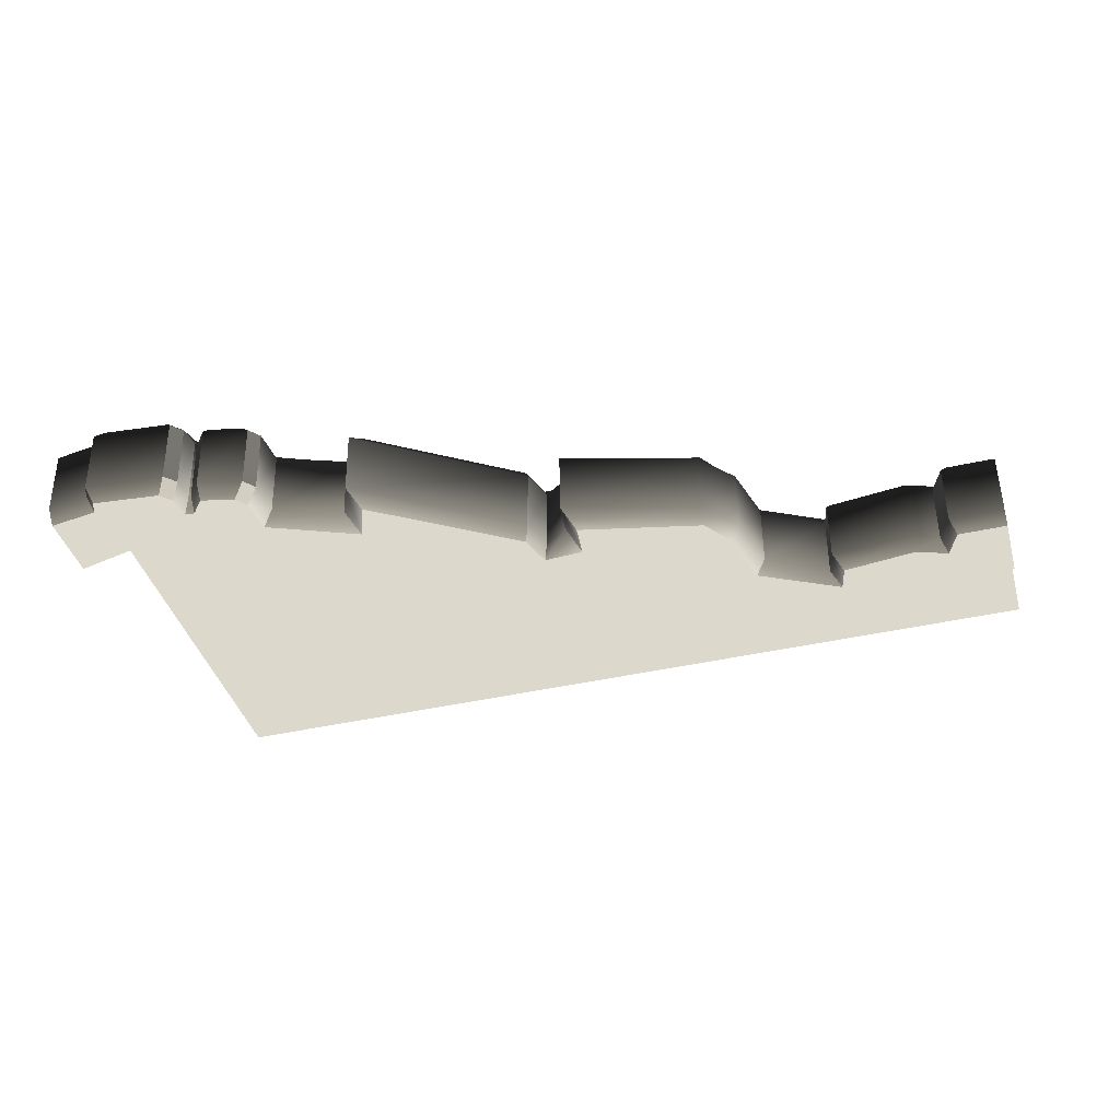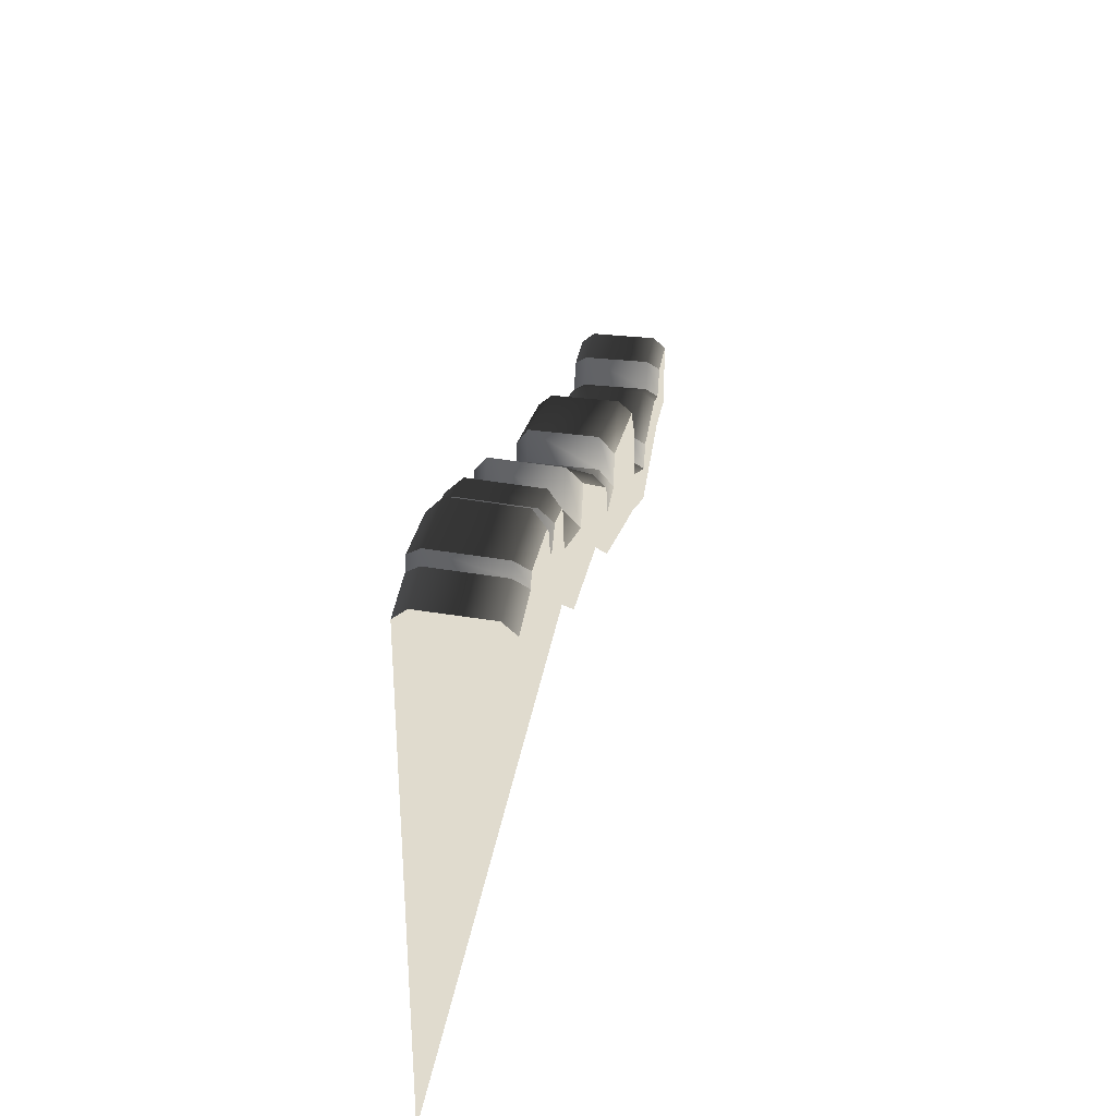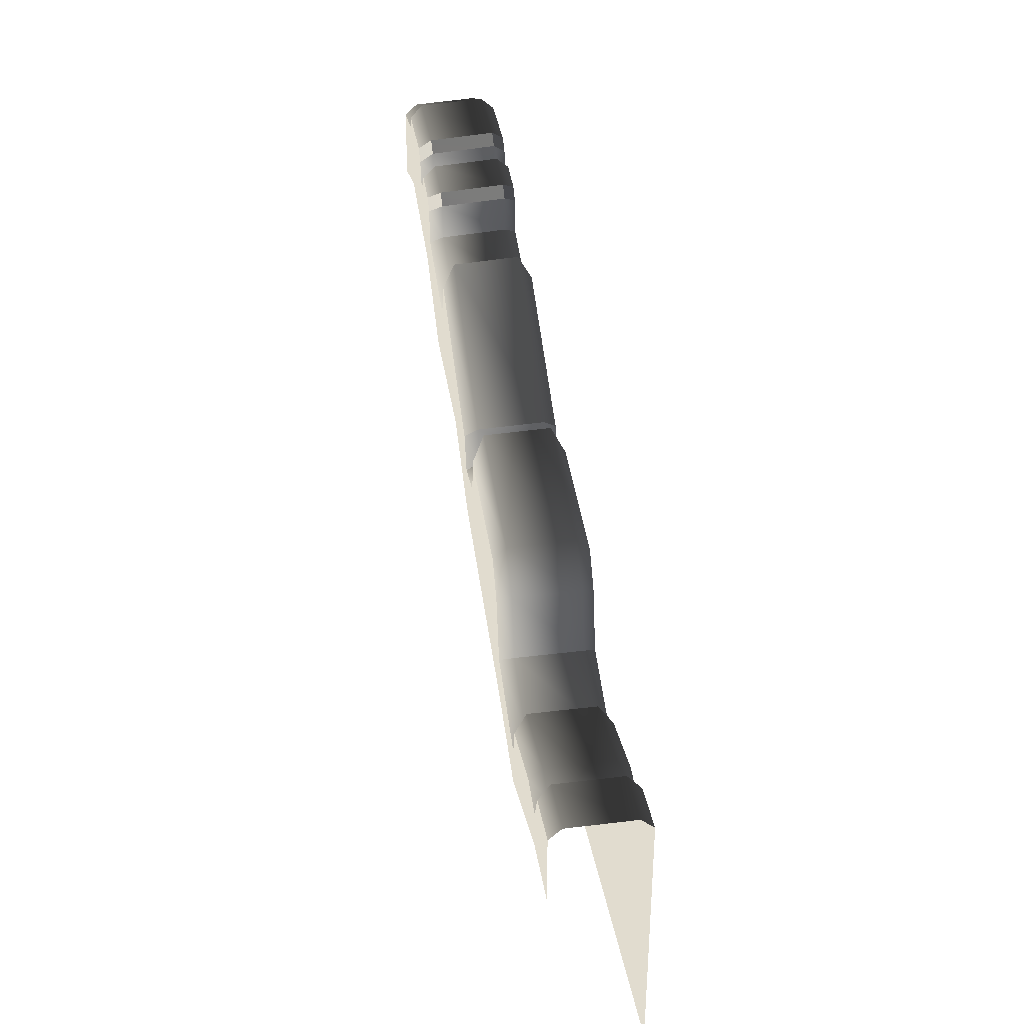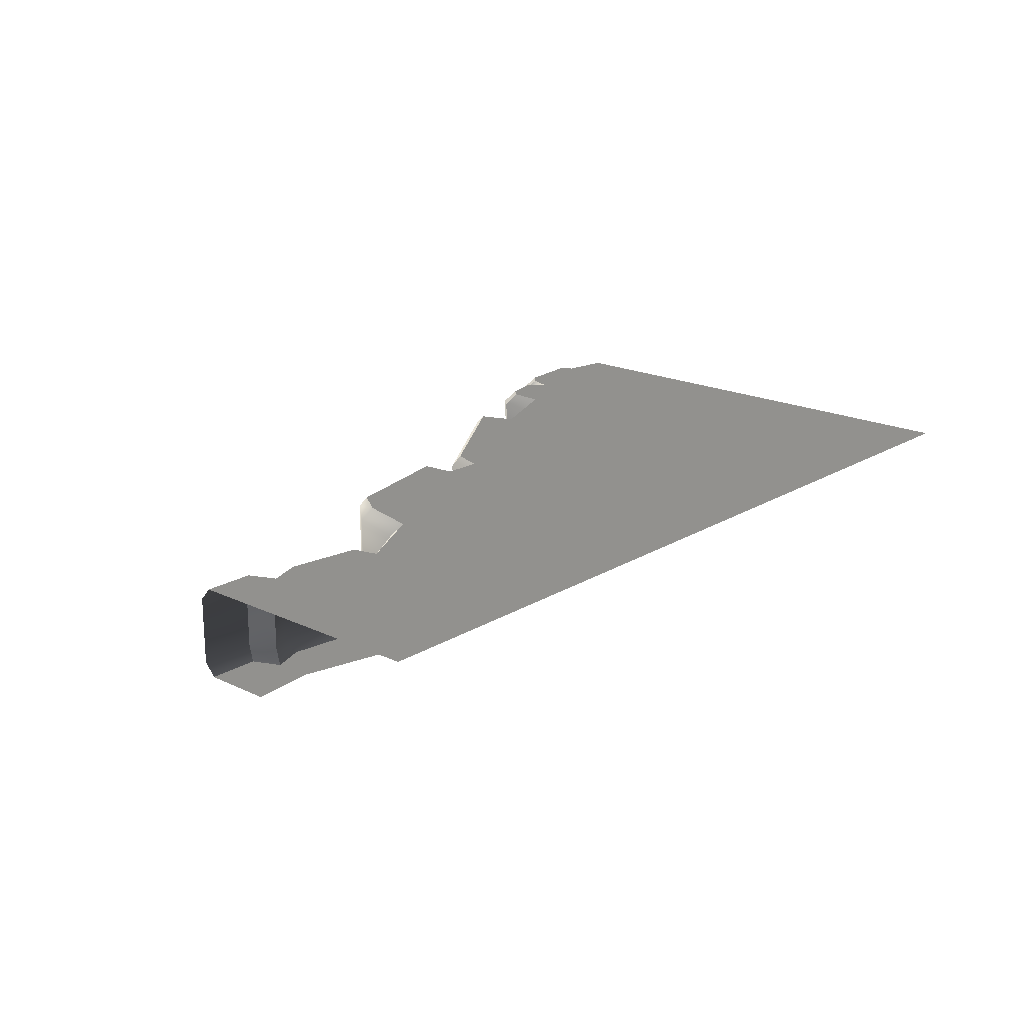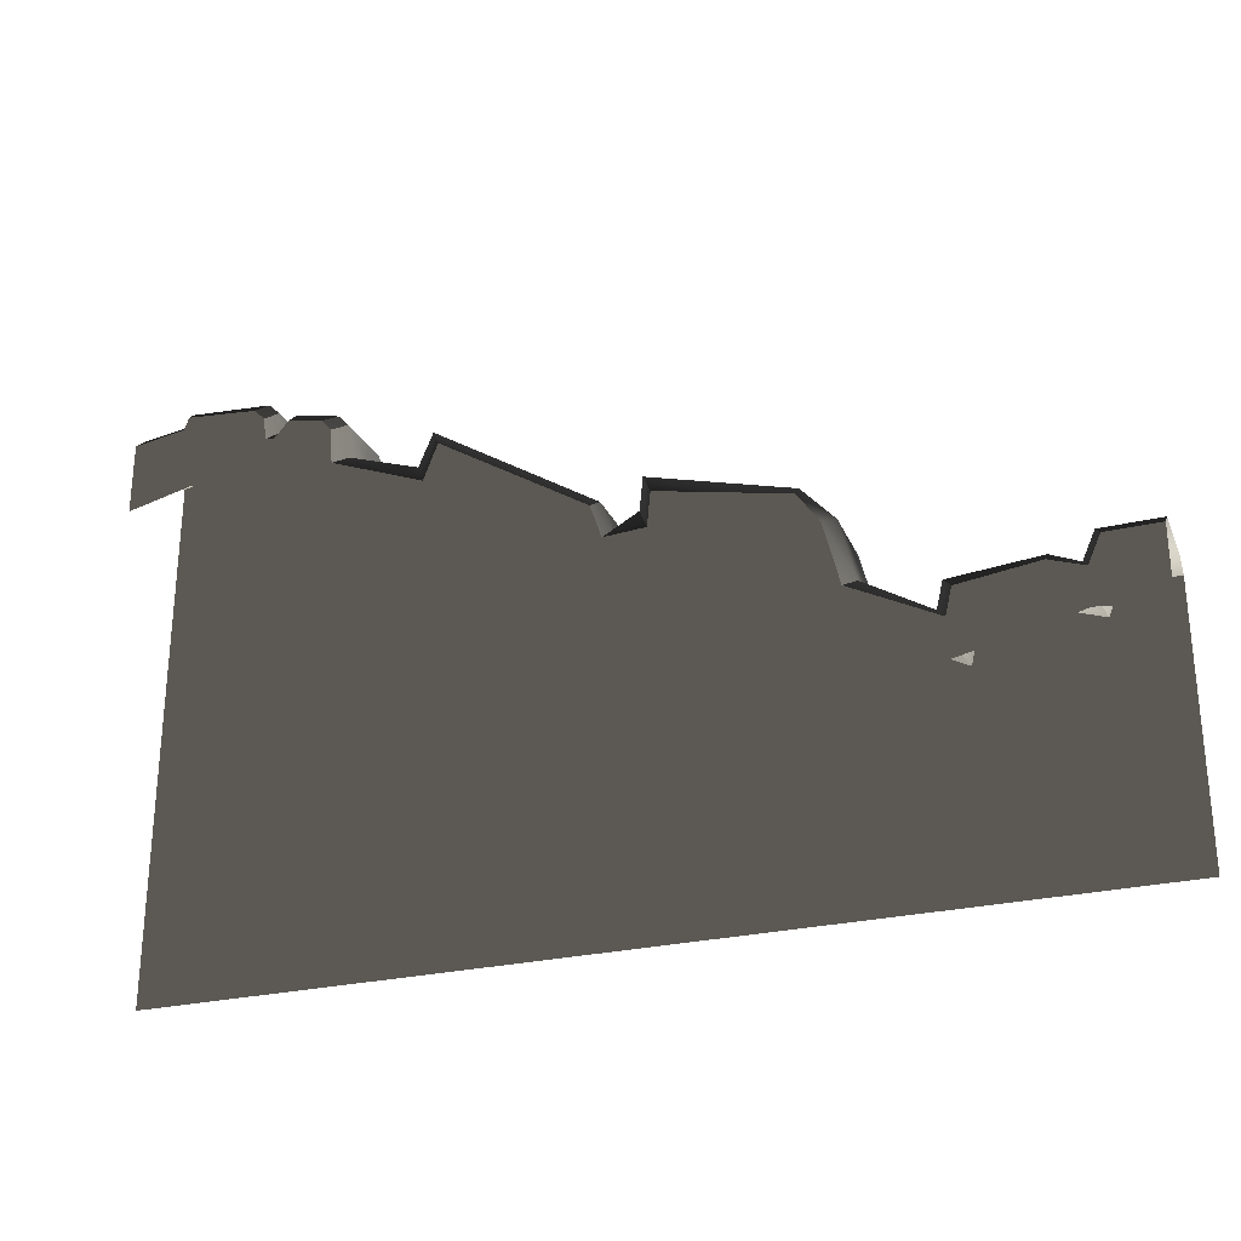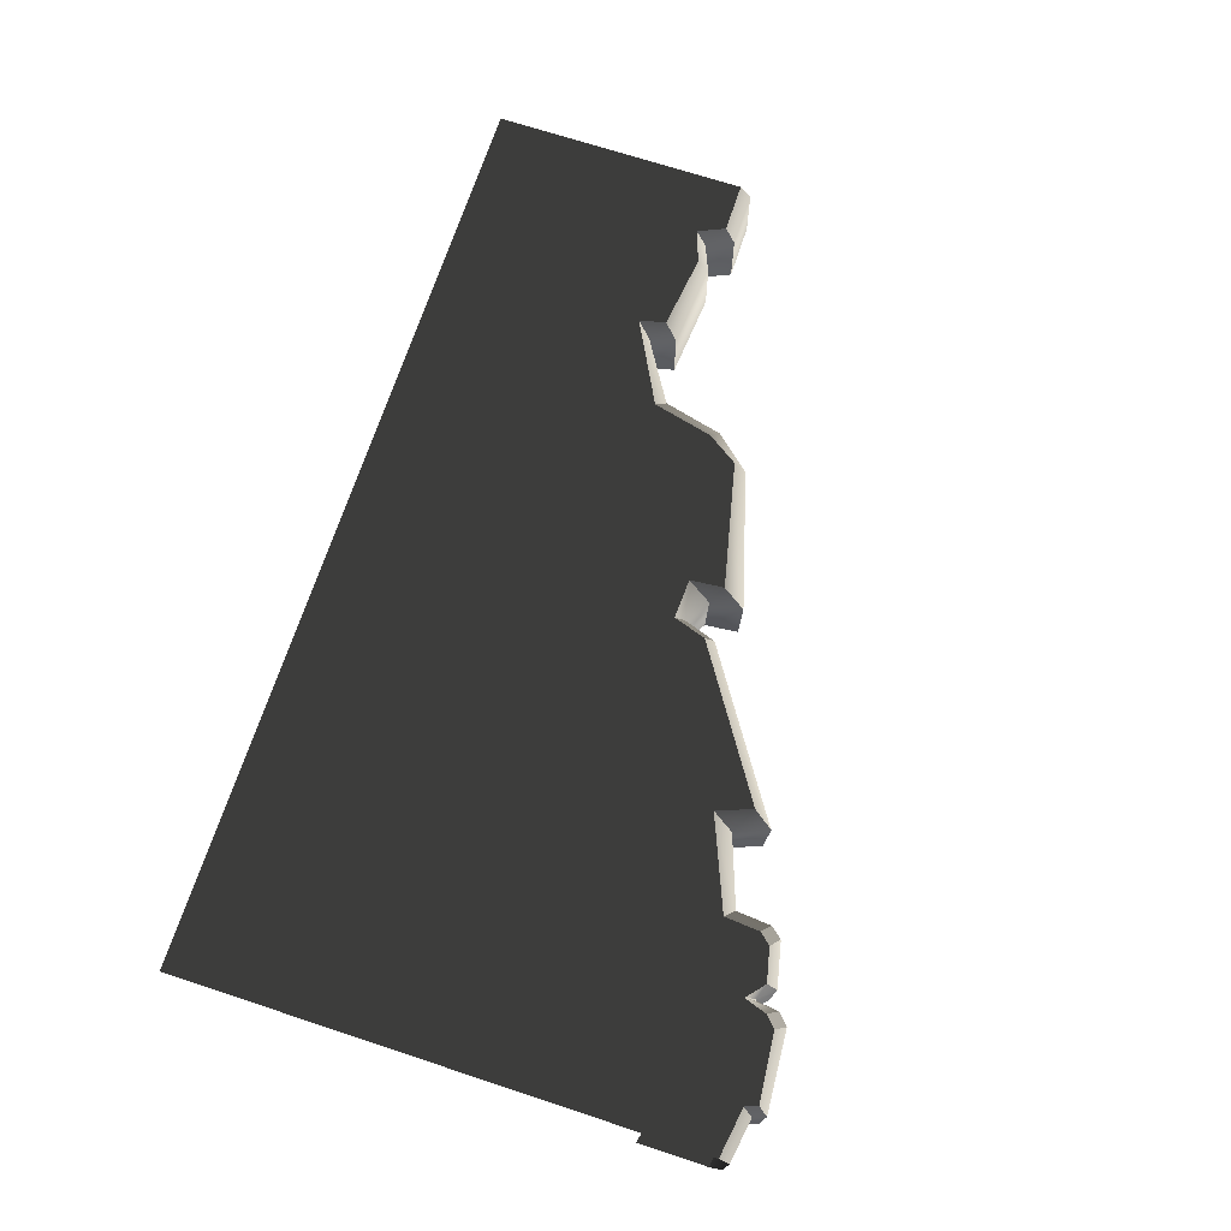
<metadata>
{"format":"obj","ext":"obj","renderer":"f3d","projection":"perspective","resolution":1024,"background":"white","views":[{"elev":-40.4,"azim":15.7,"up":"+Y"},{"elev":33.6,"azim":-80.9,"up":"+Z"},{"elev":34.2,"azim":80.6,"up":"+Z"},{"elev":19.3,"azim":131.5,"up":"+Y"},{"elev":-27.4,"azim":19.9,"up":"+Z"},{"elev":70.5,"azim":-71.8,"up":"+Y"}]}
</metadata>
<code>
v 0.3499 -0.8608 4.261
v 1.829 -0.1392 3.847
v 1.829 -0.8608 3.84
v 0.3499 -0.1392 4.279
v 2.165 -0.1392 3.462
v 2.165 -0.8608 3.457
v 2.325 -0.1392 2.816
v 2.325 -0.8608 2.814
v 1.829 2.278e-16 3.72
v 0.4699 2.47e-16 4.034
v 0.4699 -1 4.008
v 1.829 -1 3.709
v 2.213 1.667e-16 2.723
v 2.052 2.072e-16 3.385
v 2.052 -1 3.377
v 2.213 -1 2.718
v -5 -0.8608 5.747
v -4.52 -0.1392 5.859
v -4.52 -0.8608 5.819
v -5 -0.1392 5.784
v -4.464 3.522e-16 5.752
v -5 3.472e-16 5.67
v -5 -1 5.619
v -4.464 -1 5.696
v -3.478 -0.8608 5.77
v -3.451 -0.1392 5.579
v -3.451 -0.8608 5.534
v -3.478 -0.1392 5.814
v -3.483 3.341e-16 5.456
v -3.562 3.49e-16 5.7
v -3.562 -1 5.638
v -3.535 -1 5.399
v -3.288 3.444e-16 5.624
v -3.431 -0.1392 5.569
v -3.288 -0.1392 5.739
v -3.431 -0.8608 5.524
v -3.288 -0.8608 5.695
v -3.431 -1 5.389
v -3.288 -1 5.562
v -1.785 -0.8608 5.187
v -0.06895 -0.1392 4.097
v -0.06895 -0.8608 4.076
v -1.785 -0.1392 5.223
v -0.119 2.451e-16 4.004
v -1.666 3.069e-16 5.012
v -1.666 -1 4.963
v -0.119 -1 3.972
v 4.396 -0.8608 2.932
v 5 -0.1392 2.932
v 5 -0.8608 2.932
v 4.396 -0.1392 2.932
v 5 1.722e-16 2.812
v 4.458 1.722e-16 2.812
v 4.458 -1 2.812
v 5 -1 2.812
v 2.325 -0.8608 2.814
v 2.998 -0.1392 2.404
v 2.998 -0.8608 2.405
v 2.325 -0.1392 2.816
v 3.099 1.381e-16 2.255
v 2.213 1.667e-16 2.723
v 2.213 -1 2.718
v 3.099 -1 2.257
v 3.977 -0.8608 2.765
v 4.266 -0.1392 2.639
v 4.266 -0.8608 2.639
v 3.977 -0.1392 2.765
v 3.066 -0.8608 2.687
v 3.066 -0.1392 2.685
v 4.327 1.542e-16 2.519
v 3.977 1.619e-16 2.645
v 3.977 -1 2.645
v 4.327 -1 2.519
v 3.167 1.555e-16 2.539
v 3.167 -1 2.541
v -1.929 -0.8608 4.824
v -1.785 -0.1392 5.223
v -1.785 -0.8608 5.187
v -1.929 -0.1392 4.86
v -1.666 3.069e-16 5.012
v -1.81 2.833e-16 4.626
v -1.81 -1 4.576
v -1.666 -1 4.963
v 0.3148 -0.8608 3.904
v 0.3499 -0.1392 4.279
v 0.3499 -0.8608 4.261
v 0.3148 -0.1392 3.921
v 0.4699 2.47e-16 4.034
v 0.4348 2.243e-16 3.664
v 0.4348 -1 3.64
v 0.4699 -1 4.008
v 0.0501 -0.8608 3.726
v 0.3148 -0.1392 3.921
v 0.3148 -0.8608 3.904
v 0.0501 -0.1392 3.745
v 0.4348 2.243e-16 3.664
v -9.537e-07 2.231e-16 3.644
v 1.907e-06 -1 3.614
v 0.4348 -1 3.64
v -0.06895 -0.8608 4.076
v 0.0501 -0.1392 3.745
v 0.0501 -0.8608 3.726
v -0.06895 -0.1392 4.097
v -9.537e-07 2.231e-16 3.644
v -0.119 2.451e-16 4.004
v -0.119 -1 3.972
v 1.907e-06 -1 3.614
v -2.671 -0.8608 5.087
v -1.929 -0.1392 4.86
v -1.929 -0.8608 4.824
v -2.671 -0.1392 5.129
v -1.81 2.833e-16 4.626
v -2.789 3.082e-16 5.033
v -2.789 -1 4.975
v -1.81 -1 4.576
v -2.701 -0.8608 5.466
v -2.671 -0.1392 5.129
v -2.671 -0.8608 5.087
v -2.701 -0.1392 5.508
v -2.789 3.082e-16 5.033
v -2.82 3.316e-16 5.416
v -2.82 -1 5.357
v -2.789 -1 4.975
v -4.469 -0.8608 5.954
v -3.597 -0.1392 5.93
v -3.597 -0.8608 5.886
v -4.469 -0.1392 5.994
v -3.681 3.563e-16 5.819
v -4.414 3.605e-16 5.888
v -4.414 -1 5.832
v -3.681 -1 5.758
v -3.288 -0.8608 5.695
v -2.806 -0.1392 5.631
v -2.806 -0.8608 5.588
v -3.288 -0.1392 5.739
v -2.925 3.392e-16 5.54
v -3.288 3.444e-16 5.624
v -3.288 -1 5.562
v -2.925 -1 5.48
v -4.52 -0.8608 5.819
v -4.469 -0.1392 5.994
v -4.469 -0.8608 5.954
v -4.52 -0.1392 5.859
v -4.414 3.605e-16 5.888
v -4.464 3.522e-16 5.752
v -4.464 -1 5.696
v -4.414 -1 5.832
v -3.451 -0.8608 5.534
v -3.431 -0.1392 5.569
v -3.431 -0.8608 5.524
v -3.451 -0.1392 5.579
v -3.483 3.341e-16 5.456
v -3.535 -1 5.399
v -3.431 -1 5.389
v 2.998 -0.8608 2.405
v 3.066 -0.1392 2.685
v 3.066 -0.8608 2.687
v 2.998 -0.1392 2.404
v 3.167 1.555e-16 2.539
v 3.099 1.381e-16 2.255
v 3.099 -1 2.257
v 3.167 -1 2.541
v 4.266 -0.8608 2.639
v 4.396 -0.1392 2.932
v 4.396 -0.8608 2.932
v 4.266 -0.1392 2.639
v 4.458 1.722e-16 2.812
v 4.327 1.542e-16 2.519
v 4.327 -1 2.519
v 4.458 -1 2.812
v -3.535 -1 5.399
v -3.681 -1 5.758
v -3.562 -1 5.638
v -4.464 -1 5.696
v -4.414 -1 5.832
v -4.327 -1 5.02
v -5 -1 4.864
v -5 -1 5.619
v -3.431 -1 5.389
v -3.099 -1 4.625
v -2.789 -1 4.975
v -3.288 -1 5.562
v -2.925 -1 5.48
v -2.82 -1 5.357
v -1.81 -1 4.576
v -2.213 -1 3.953
v -0.8375 -1 3.732
v 1.907e-06 -1 3.614
v -1.666 -1 4.963
v -0.119 -1 3.972
v 1.907e-06 -1 3.113
v 0.4348 -1 3.64
v 0.8375 -1 2.792
v 2.213 -1 2.718
v 2.052 -1 3.377
v 0.4699 -1 4.008
v 1.829 -1 3.709
v 2.213 -1 2.272
v 3.099 -1 2.257
v 3.099 -1 1.847
v 4.327 -1 2.519
v 3.977 -1 2.645
v 3.167 -1 2.541
v 4.327 -1 2.129
v 5 -1 2.058
v 5 -1 2.812
v 4.458 -1 2.812
v -3.562 3.49e-16 5.7
v -4.464 3.522e-16 5.752
v -3.483 3.341e-16 5.456
v -4.414 3.605e-16 5.888
v -3.681 3.563e-16 5.819
v -4.464 1.456e-18 0.02378
v -5 1.456e-18 0.02378
v -5 3.472e-16 5.67
v -3.483 1.456e-18 0.02378
v -2.789 3.082e-16 5.033
v -3.288 3.444e-16 5.624
v -2.82 3.316e-16 5.416
v -2.925 3.392e-16 5.54
v -2.789 1.456e-18 0.02378
v -1.81 2.833e-16 4.626
v -1.81 1.456e-18 0.02377
v -9.537e-07 2.231e-16 3.644
v -1.666 3.069e-16 5.012
v -0.119 2.451e-16 4.004
v 1.907e-06 1.453e-18 0.02374
v 0.4348 2.243e-16 3.664
v 0.4348 1.453e-18 0.02373
v 2.213 1.667e-16 2.723
v 2.052 2.072e-16 3.385
v 0.4699 2.47e-16 4.034
v 1.829 2.278e-16 3.72
v 2.213 7.629e-06 0.02376
v 3.099 1.381e-16 2.255
v 3.099 7.629e-06 0.02376
v 4.327 1.542e-16 2.519
v 3.977 1.619e-16 2.645
v 3.167 1.555e-16 2.539
v 4.327 7.629e-06 0.02376
v 5 7.629e-06 2.448
v 5 1.722e-16 2.812
v 4.458 1.722e-16 2.812
v 5 7.629e-06 0.02376
v -2.701 -0.8608 5.466
v -2.925 -1 5.48
v -2.806 -0.8608 5.588
v -2.82 -1 5.357
v -2.701 -0.1392 5.508
v -2.806 -0.8608 5.588
v -2.806 -0.1392 5.631
v -2.701 -0.8608 5.466
v -2.82 3.316e-16 5.416
v -2.806 -0.1392 5.631
v -2.925 3.392e-16 5.54
v -2.701 -0.1392 5.508
v -3.478 -0.8608 5.77
v -3.681 -1 5.758
v -3.597 -0.8608 5.886
v -3.562 -1 5.638
v -3.478 -0.1392 5.814
v -3.597 -0.8608 5.886
v -3.597 -0.1392 5.93
v -3.478 -0.8608 5.77
v -3.562 3.49e-16 5.7
v -3.597 -0.1392 5.93
v -3.681 3.563e-16 5.819
v -3.478 -0.1392 5.814
g P_DF_Wall_18a_(1)_955_123
f 1 3 2
f 2 4 1
f 5 2 3
f 3 6 5
f 7 5 6
f 6 8 7
f 4 2 9
f 9 10 4
f 3 1 11
f 11 12 3
f 6 3 12
f 5 7 13
f 13 14 5
f 2 5 14
f 14 9 2
f 8 6 15
f 12 15 6
f 15 16 8
f 17 19 18
f 18 20 17
f 20 18 21
f 21 22 20
f 19 17 23
f 23 24 19
f 25 27 26
f 26 28 25
f 28 26 29
f 29 30 28
f 27 25 31
f 31 32 27
f 33 29 34
f 34 35 33
f 35 34 36
f 36 37 35
f 37 36 38
f 38 39 37
f 40 42 41
f 41 43 40
f 43 41 44
f 44 45 43
f 42 40 46
f 46 47 42
f 48 50 49
f 49 51 48
f 51 49 52
f 52 53 51
f 50 48 54
f 54 55 50
f 56 58 57
f 57 59 56
f 59 57 60
f 60 61 59
f 58 56 62
f 62 63 58
f 64 66 65
f 65 67 64
f 68 64 67
f 67 69 68
f 67 65 70
f 70 71 67
f 69 67 71
f 66 64 72
f 72 73 66
f 71 74 69
f 64 68 75
f 75 72 64
f 76 78 77
f 77 79 76
f 79 77 80
f 80 81 79
f 78 76 82
f 82 83 78
f 84 86 85
f 85 87 84
f 87 85 88
f 88 89 87
f 86 84 90
f 90 91 86
f 92 94 93
f 93 95 92
f 95 93 96
f 96 97 95
f 94 92 98
f 98 99 94
f 100 102 101
f 101 103 100
f 103 101 104
f 104 105 103
f 102 100 106
f 106 107 102
f 108 110 109
f 109 111 108
f 111 109 112
f 112 113 111
f 110 108 114
f 114 115 110
f 116 118 117
f 117 119 116
f 119 117 120
f 120 121 119
f 118 116 122
f 122 123 118
f 124 126 125
f 125 127 124
f 127 125 128
f 128 129 127
f 126 124 130
f 130 131 126
f 132 134 133
f 133 135 132
f 135 133 136
f 136 137 135
f 134 132 138
f 138 139 134
f 140 142 141
f 141 143 140
f 143 141 144
f 144 145 143
f 142 140 146
f 146 147 142
f 148 150 149
f 149 151 148
f 149 152 151
f 150 148 153
f 153 154 150
f 155 157 156
f 156 158 155
f 158 156 159
f 159 160 158
f 157 155 161
f 161 162 157
f 163 165 164
f 164 166 163
f 166 164 167
f 167 168 166
f 165 163 169
f 169 170 165
f 171 173 172
f 171 172 174
f 172 175 174
f 171 174 176
f 177 176 174
f 174 178 177
f 179 171 176
f 176 180 179
f 181 179 180
f 181 182 179
f 181 183 182
f 181 184 183
f 185 181 180
f 180 186 185
f 185 186 187
f 188 185 187
f 189 185 188
f 188 190 189
f 187 191 188
f 192 188 191
f 191 193 192
f 194 192 193
f 192 194 195
f 195 196 192
f 196 195 197
f 193 198 194
f 199 194 198
f 198 200 199
f 201 199 200
f 199 201 202
f 202 203 199
f 200 204 201
f 201 204 205
f 201 205 206
f 206 207 201
f 208 210 209
f 208 209 211
f 208 211 212
f 213 209 210
f 209 213 214
f 214 215 209
f 210 216 213
f 216 210 217
f 218 217 210
f 218 219 217
f 218 220 219
f 217 221 216
f 221 217 222
f 222 223 221
f 223 222 224
f 224 222 225
f 225 226 224
f 224 227 223
f 227 224 228
f 228 229 227
f 229 228 230
f 231 230 228
f 228 232 231
f 232 233 231
f 230 234 229
f 234 230 235
f 235 236 234
f 236 235 237
f 238 237 235
f 235 239 238
f 237 240 236
f 240 237 241
f 242 241 237
f 237 243 242
f 241 244 240
f 245 247 246
f 246 248 245
f 249 251 250
f 250 252 249
f 253 255 254
f 254 256 253
f 257 259 258
f 258 260 257
f 261 263 262
f 262 264 261
f 265 267 266
f 266 268 265

</code>
